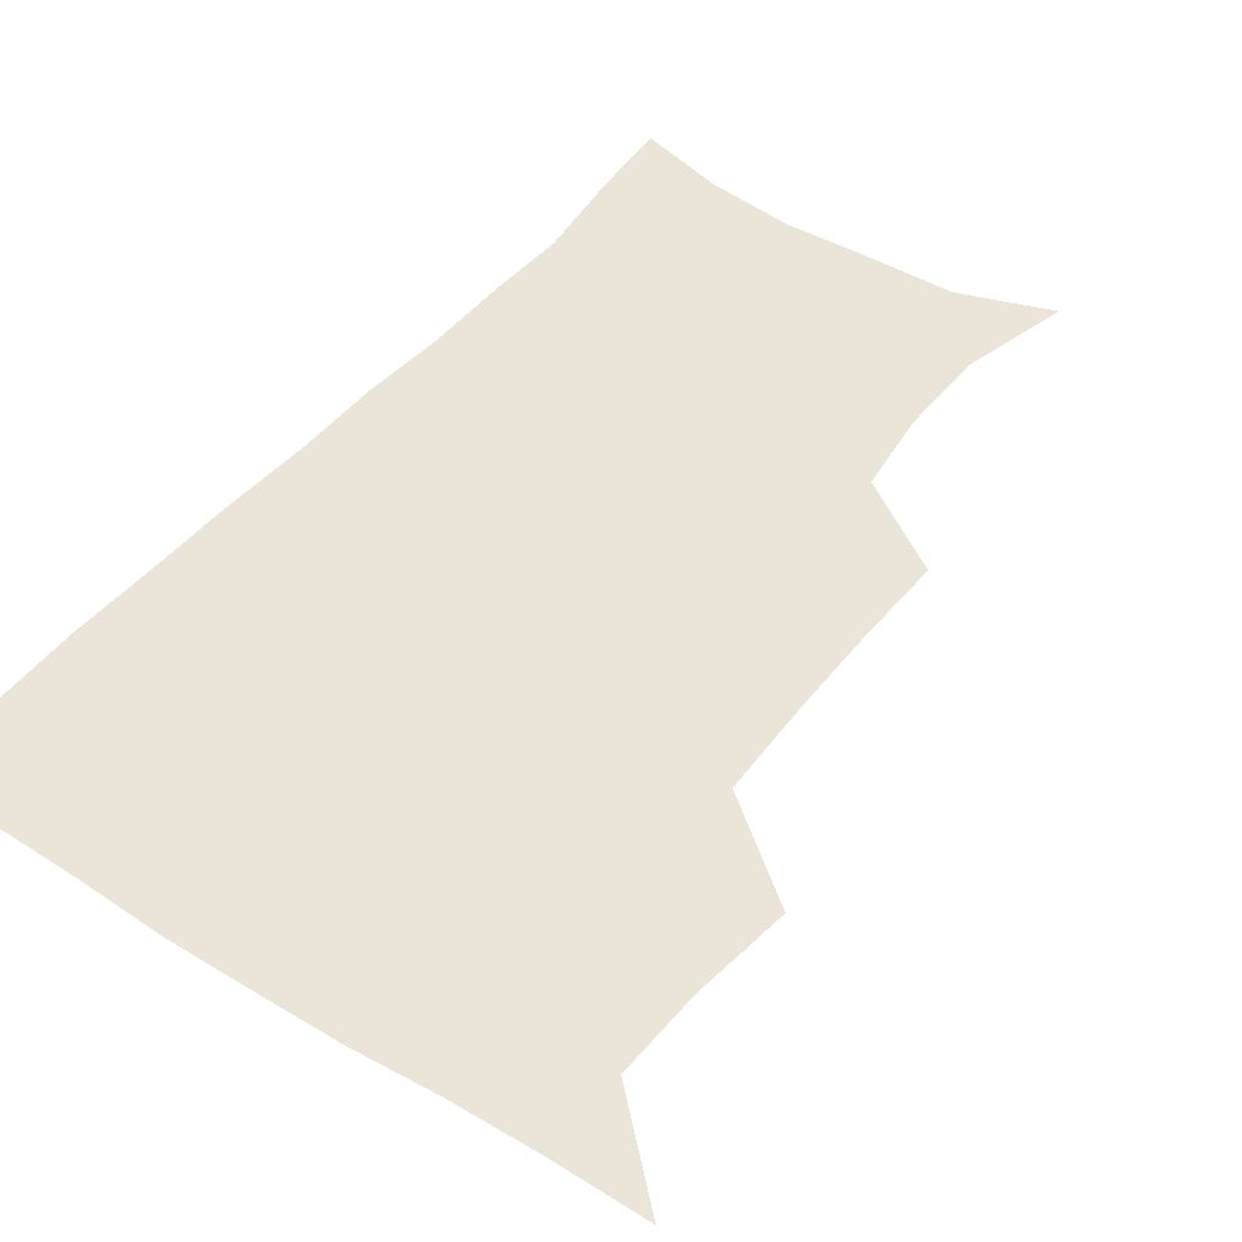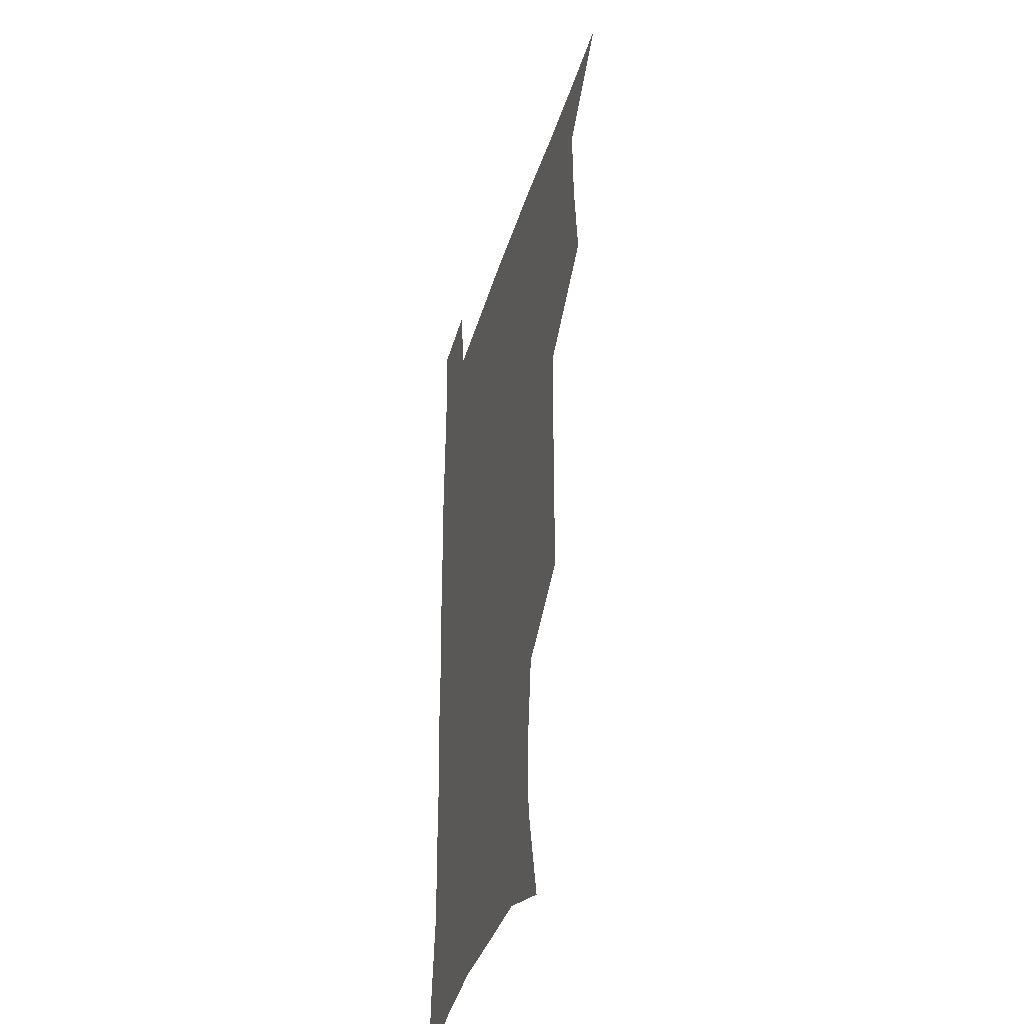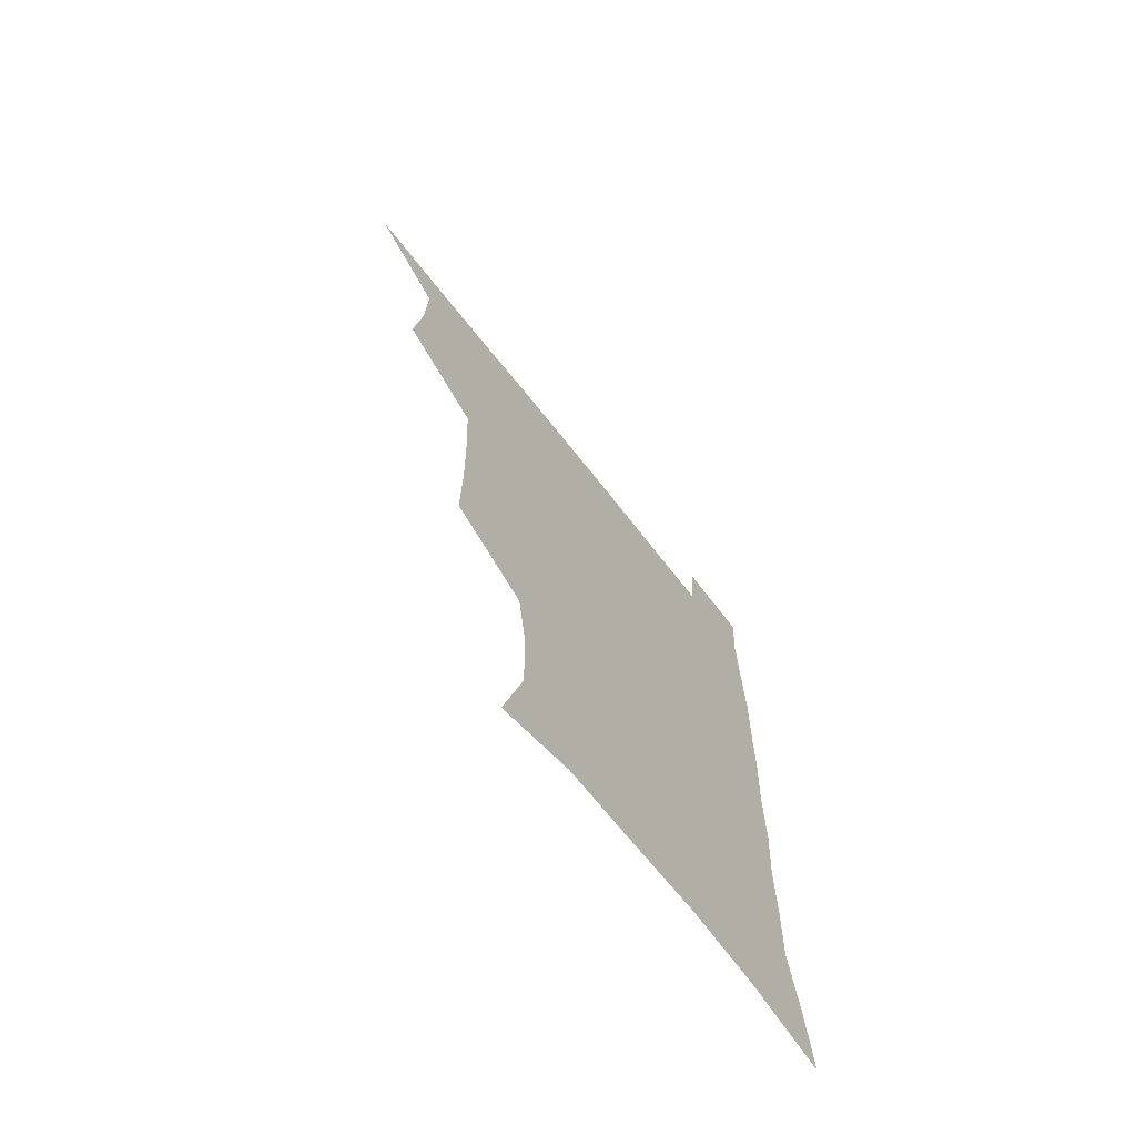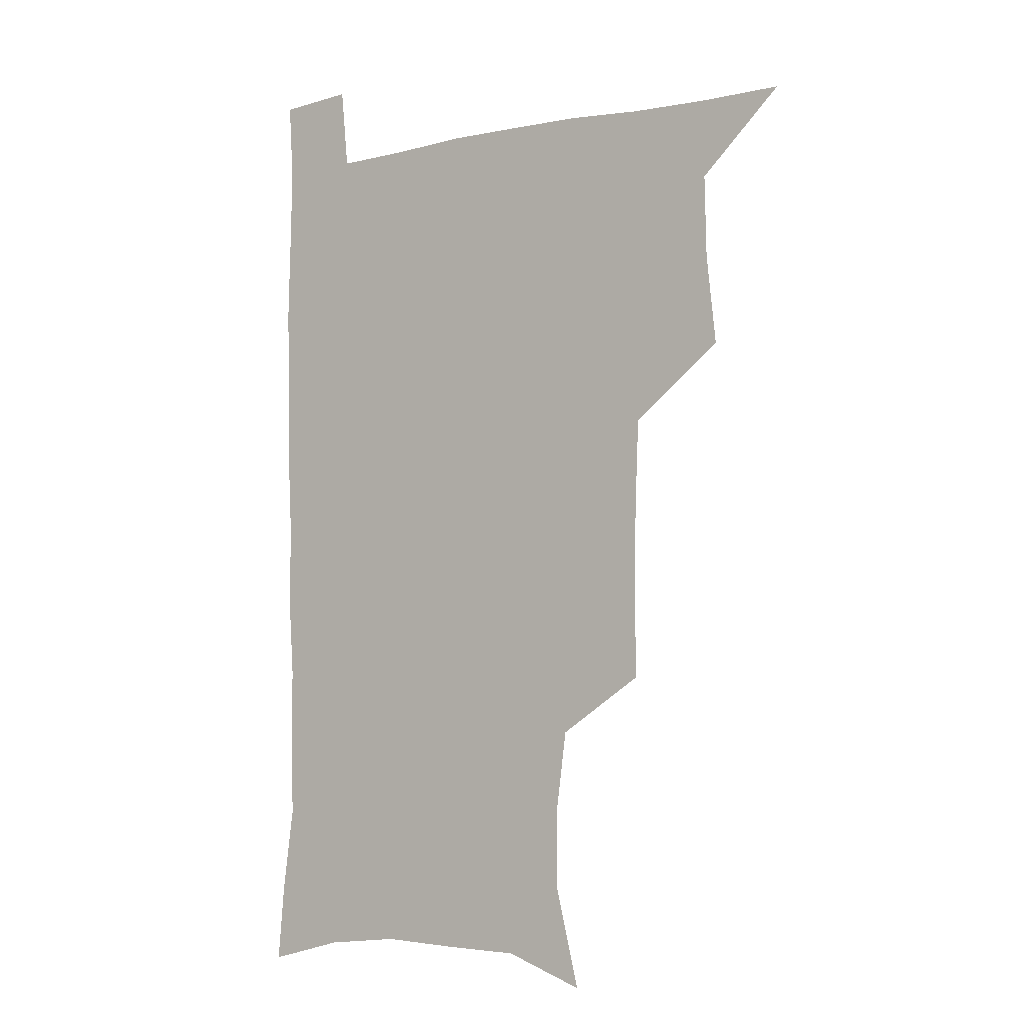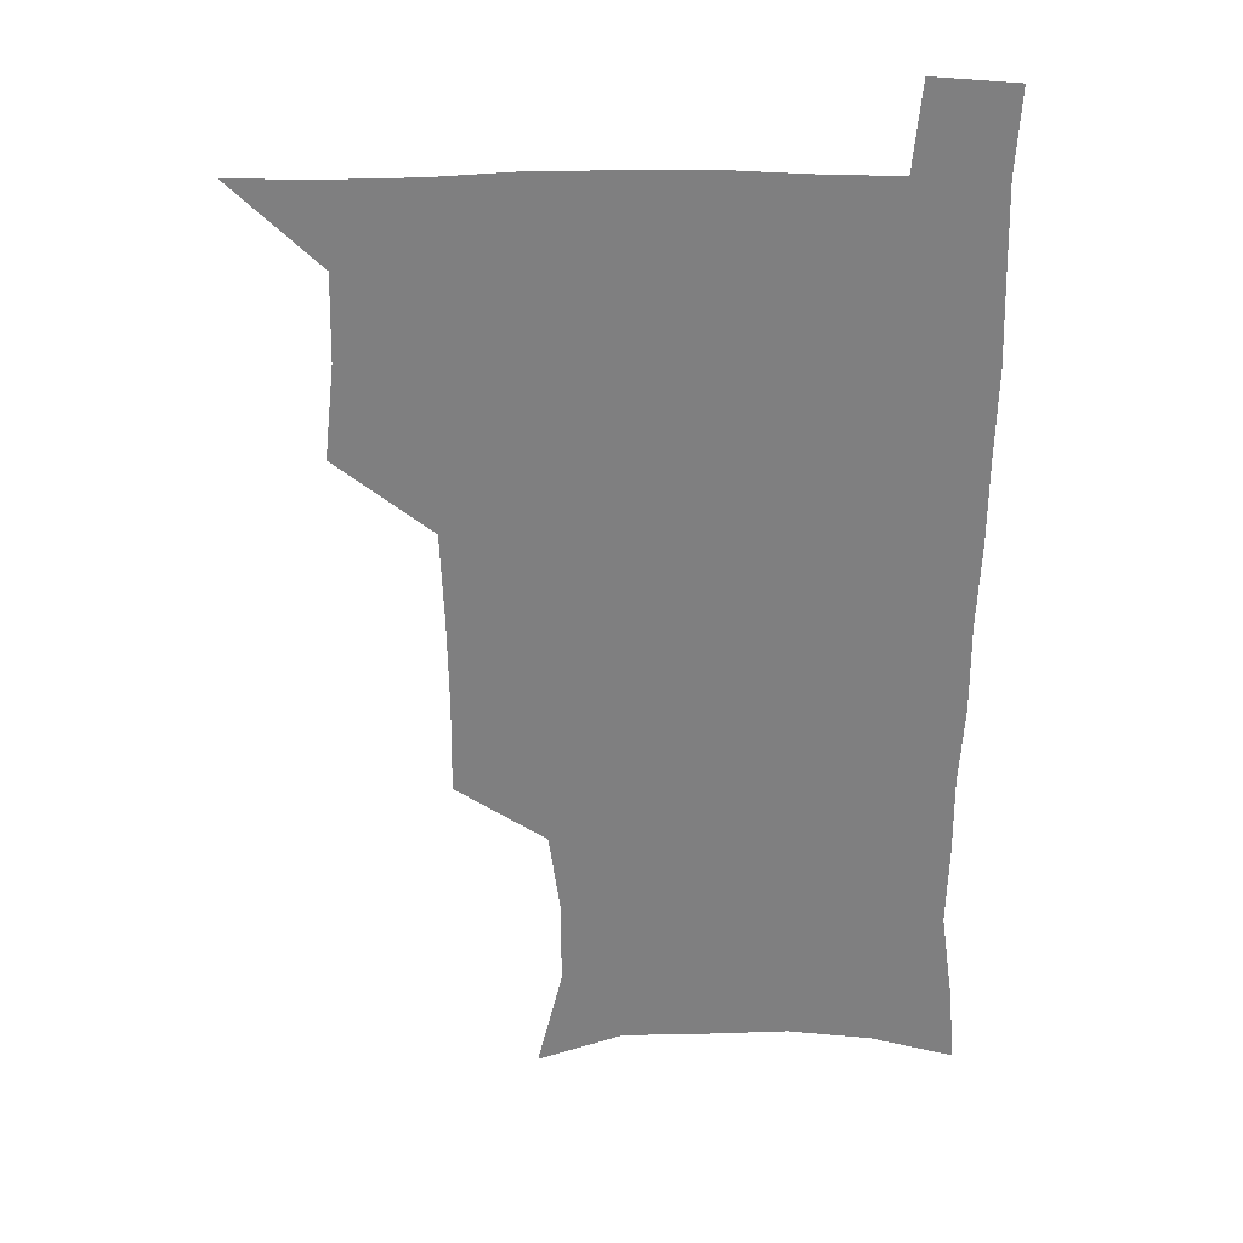
<metadata>
{"format":"obj","ext":"obj","renderer":"f3d","projection":"perspective","resolution":1024,"background":"white","views":[{"elev":45.3,"azim":-144.2,"up":"+Z"},{"elev":-37.7,"azim":-105.7,"up":"+Y"},{"elev":-70.4,"azim":-51.7,"up":"+Y"},{"elev":-4.9,"azim":-145.1,"up":"+Y"},{"elev":30.3,"azim":-0.2,"up":"+Y"}]}
</metadata>
<code>
v 479.7 539.2 0
v 507.1 444 0
v 510.8 478 0
v 511.5 509 0
v 512.4 538.9 0
v 543.4 317.2 0
v 543.8 351 0
v 543.2 383.8 0
v 541.9 416.9 0
v 542.6 449.9 0
v 544.6 481.3 0
v 543.7 510.3 0
v 542.4 539.5 0
v 570.9 197.1 0
v 580.1 235 0
v 580 266.5 0
v 576 295.8 0
v 576.8 332.7 0
v 576 363.7 0
v 575.2 394.2 0
v 574.8 424.5 0
v 574.6 454.1 0
v 574.8 483 0
v 574.3 510.8 0
v 571.5 541.4 0
v 602.2 208.3 0
v 606.3 242.8 0
v 605.6 273.6 0
v 604.6 306 0
v 604.7 339.8 0
v 603.6 368 0
v 603.9 399.6 0
v 603.3 427.3 0
v 603 455.6 0
v 603.2 483.8 0
v 602.7 511.6 0
v 600.8 541.7 0
v 632 208.9 0
v 632.6 246 0
v 631.8 277.5 0
v 631 309.4 0
v 630.6 340.1 0
v 630.4 369.2 0
v 630.4 398.8 0
v 630.5 428.6 0
v 630.7 456.4 0
v 631 484 0
v 631.1 511.6 0
v 629.9 541.9 0
v 662.6 210.1 0
v 659.6 245.1 0
v 658 277.1 0
v 657 308.7 0
v 656.5 339.7 0
v 656.7 369 0
v 657.4 397.6 0
v 657.8 426.7 0
v 658.4 455.1 0
v 658.6 484.1 0
v 659.2 511.9 0
v 660 540.4 0
v 692.9 206.6 0
v 687.3 241.5 0
v 684.9 273.1 0
v 683.5 304.7 0
v 683.4 334.8 0
v 684.7 363.6 0
v 685.1 393.6 0
v 685.9 423.2 0
v 686.8 452.7 0
v 686.8 482.5 0
v 687.6 511.2 0
v 688.7 539.7 0
v 691.7 570.8 0
v 723.6 198.4 0
v 721 228.1 0
v 716.5 260.6 0
v 717.4 289.3 0
v 717.2 320.1 0
v 719.1 349.6 0
v 718.9 381.6 0
v 720.3 412.5 0
v 720.6 444.4 0
v 721.4 475.9 0
v 720.5 507.8 0
v 719.8 538.8 0
v 721.6 568.7 0
f 4 5 1
f 9 10 2
f 2 10 3
f 10 11 3
f 3 11 4
f 11 12 4
f 4 12 5
f 12 13 5
f 17 18 6
f 6 18 7
f 18 19 7
f 7 19 8
f 19 20 8
f 8 20 9
f 20 21 9
f 9 21 10
f 21 22 10
f 10 22 11
f 22 23 11
f 11 23 12
f 23 24 12
f 12 24 13
f 24 25 13
f 14 26 15
f 26 27 15
f 15 27 16
f 27 28 16
f 16 28 17
f 28 29 17
f 17 29 18
f 29 30 18
f 18 30 19
f 30 31 19
f 19 31 20
f 31 32 20
f 20 32 21
f 32 33 21
f 21 33 22
f 33 34 22
f 22 34 23
f 34 35 23
f 23 35 24
f 35 36 24
f 24 36 25
f 36 37 25
f 26 38 27
f 38 39 27
f 27 39 28
f 39 40 28
f 28 40 29
f 40 41 29
f 29 41 30
f 41 42 30
f 30 42 31
f 42 43 31
f 31 43 32
f 43 44 32
f 32 44 33
f 44 45 33
f 33 45 34
f 45 46 34
f 34 46 35
f 46 47 35
f 35 47 36
f 47 48 36
f 36 48 37
f 48 49 37
f 38 50 39
f 50 51 39
f 39 51 40
f 51 52 40
f 40 52 41
f 52 53 41
f 41 53 42
f 53 54 42
f 42 54 43
f 54 55 43
f 43 55 44
f 55 56 44
f 44 56 45
f 56 57 45
f 45 57 46
f 57 58 46
f 46 58 47
f 58 59 47
f 47 59 48
f 59 60 48
f 48 60 49
f 60 61 49
f 50 62 51
f 62 63 51
f 51 63 52
f 63 64 52
f 52 64 53
f 64 65 53
f 53 65 54
f 65 66 54
f 54 66 55
f 66 67 55
f 55 67 56
f 67 68 56
f 56 68 57
f 68 69 57
f 57 69 58
f 69 70 58
f 58 70 59
f 70 71 59
f 59 71 60
f 71 72 60
f 60 72 61
f 72 73 61
f 62 75 63
f 75 76 63
f 63 76 64
f 76 77 64
f 64 77 65
f 77 78 65
f 65 78 66
f 78 79 66
f 66 79 67
f 79 80 67
f 67 80 68
f 80 81 68
f 68 81 69
f 81 82 69
f 69 82 70
f 82 83 70
f 70 83 71
f 83 84 71
f 71 84 72
f 84 85 72
f 72 85 73
f 85 86 73
f 73 86 74
f 86 87 74

</code>
